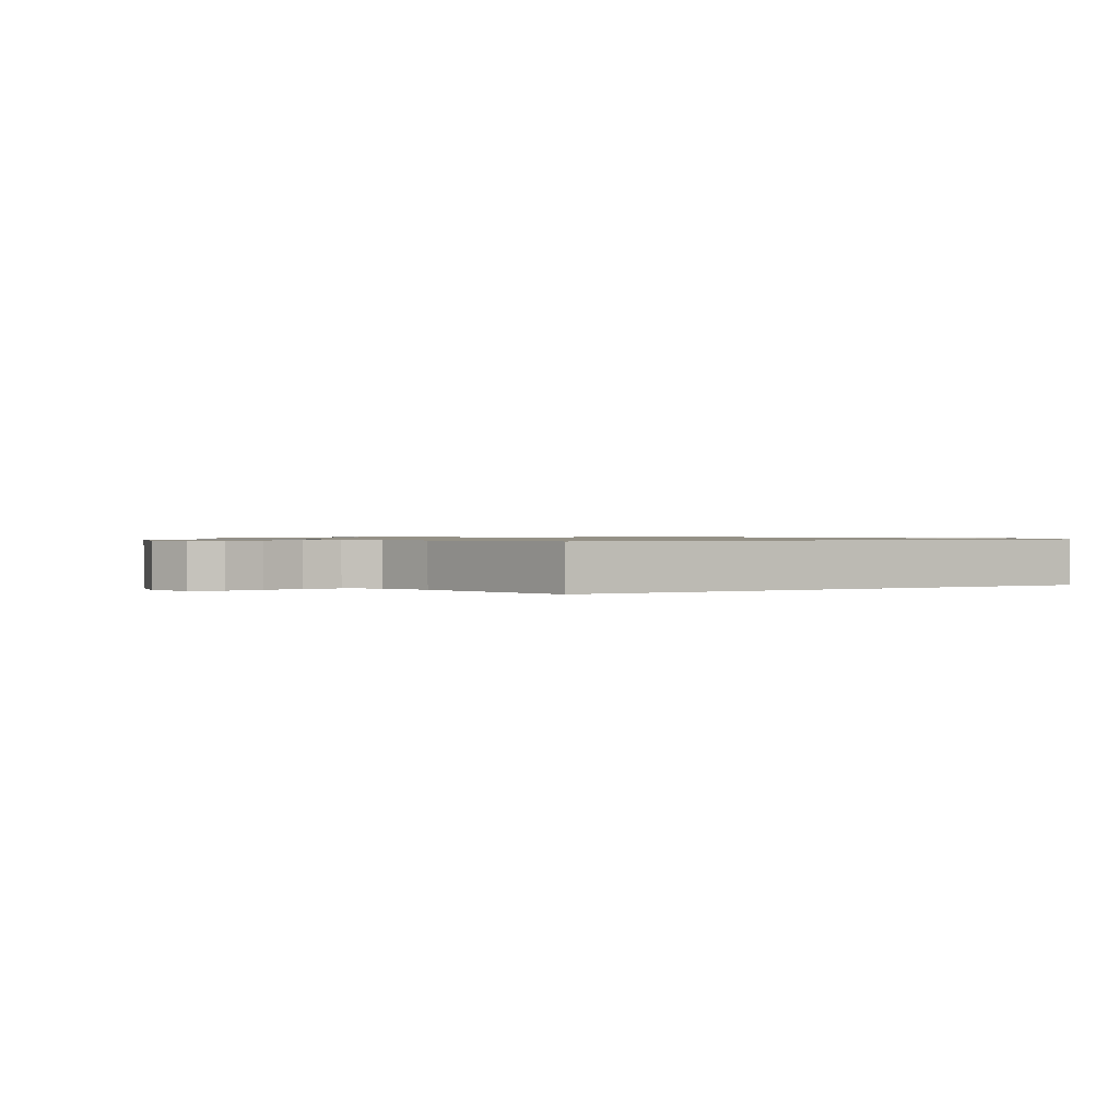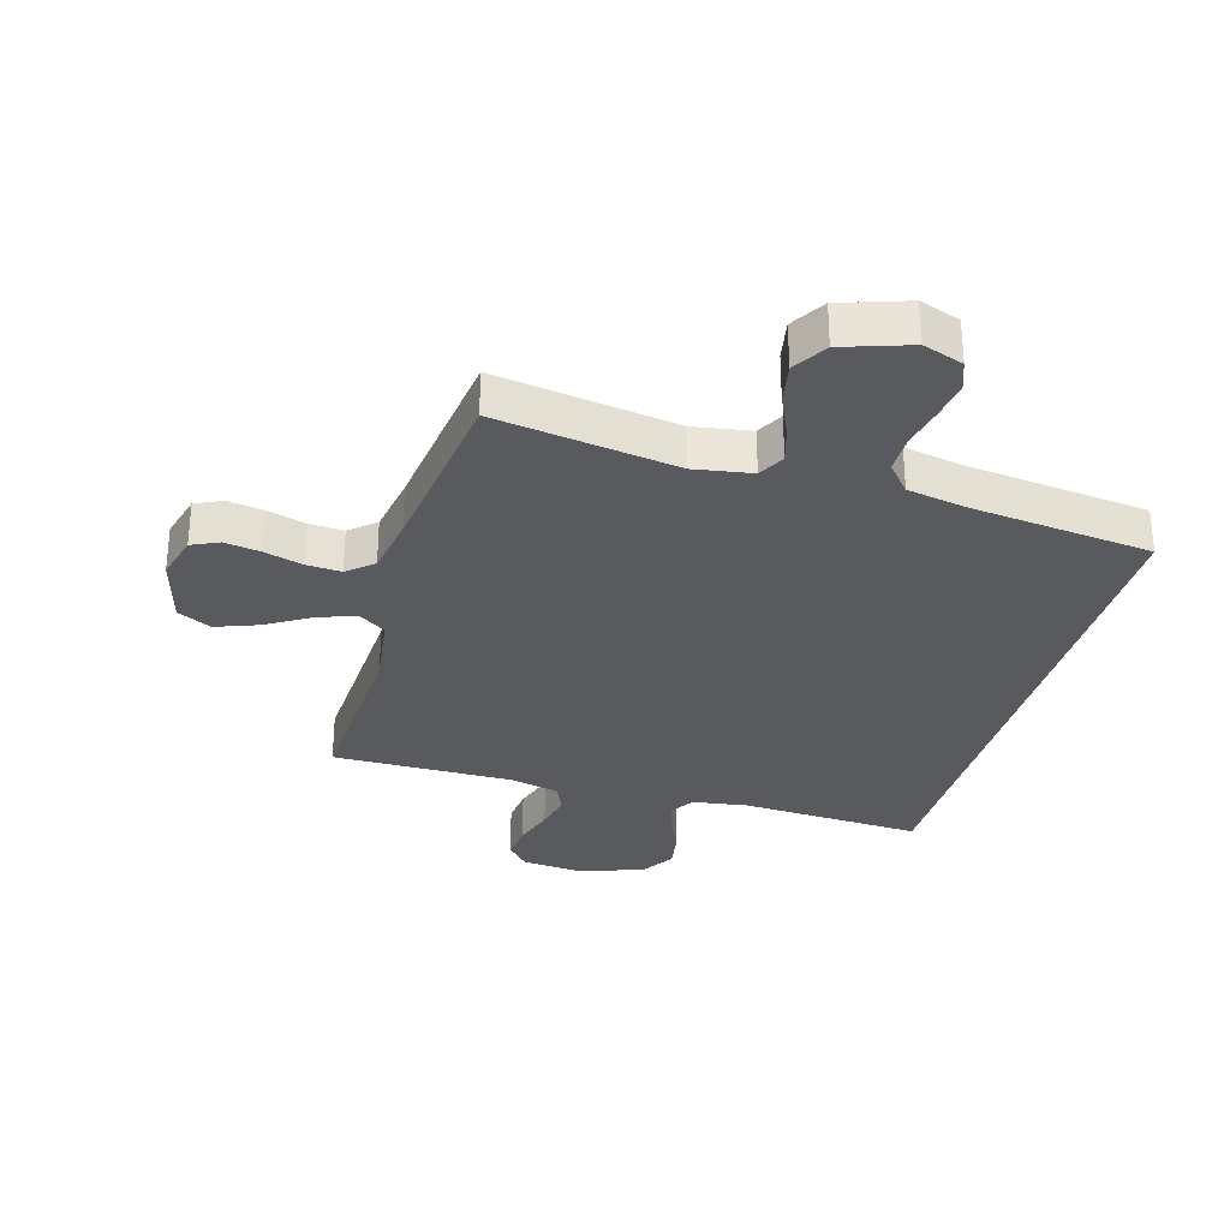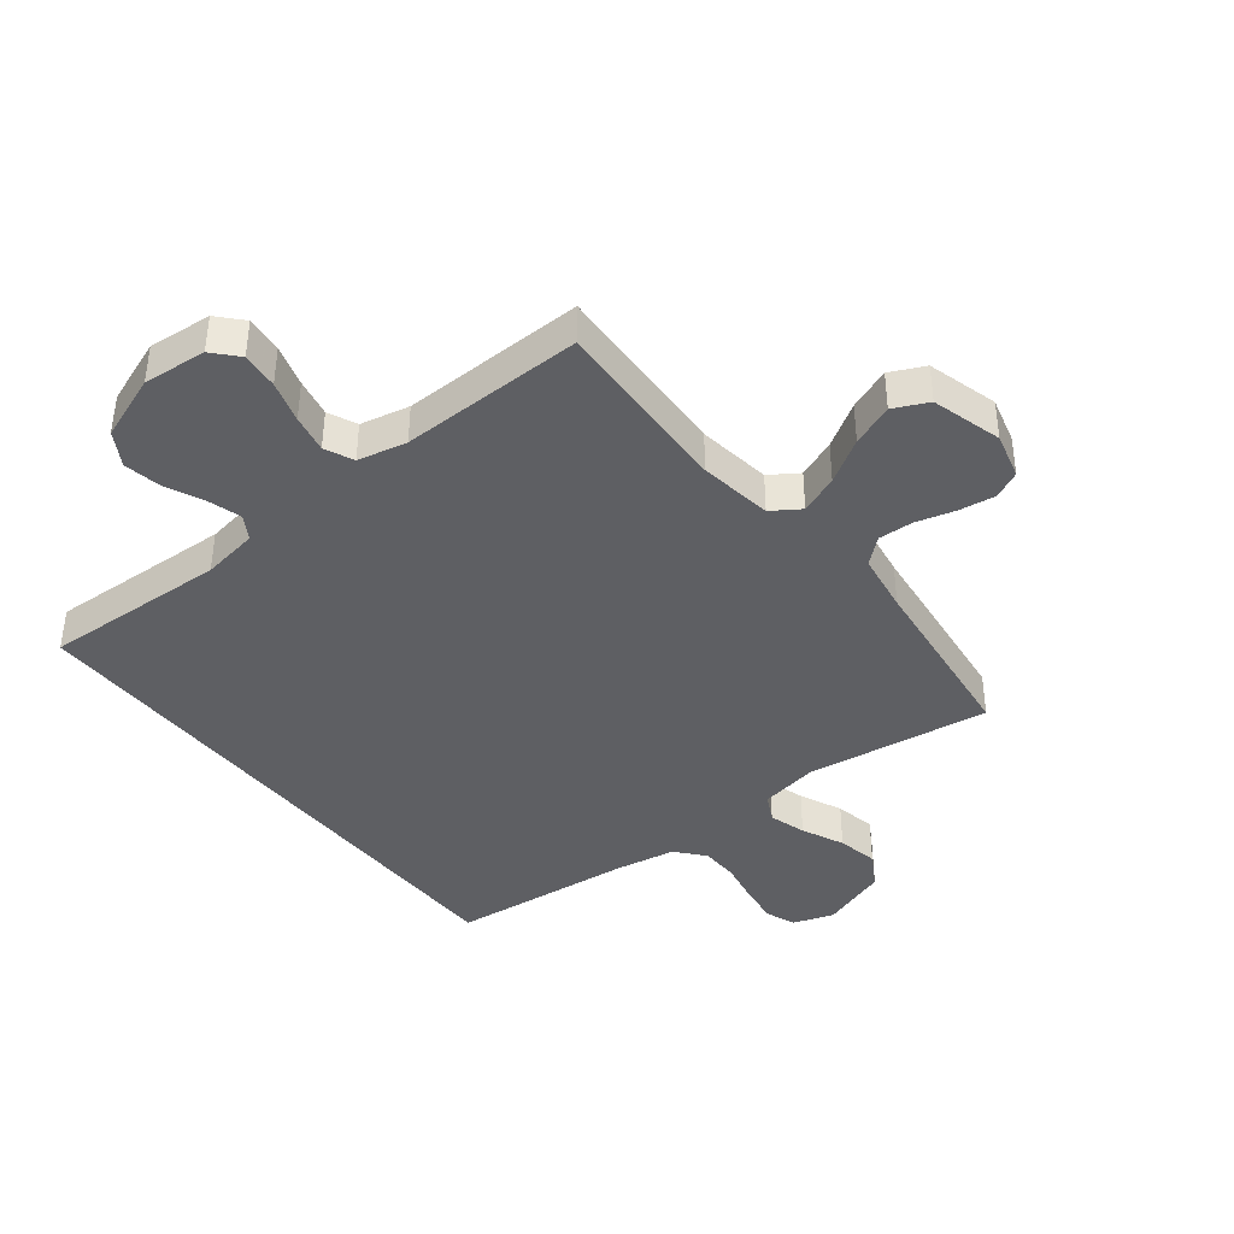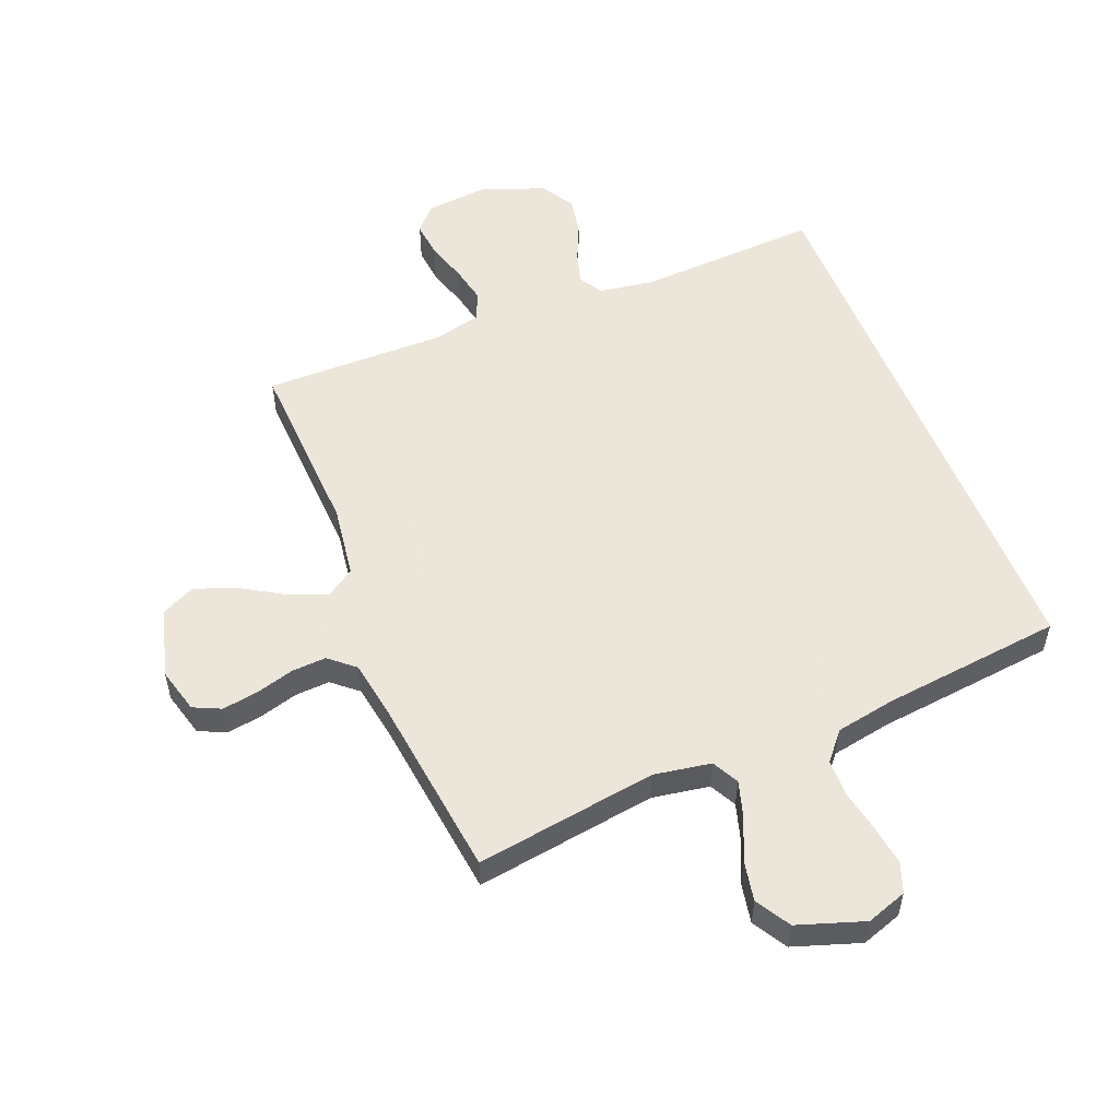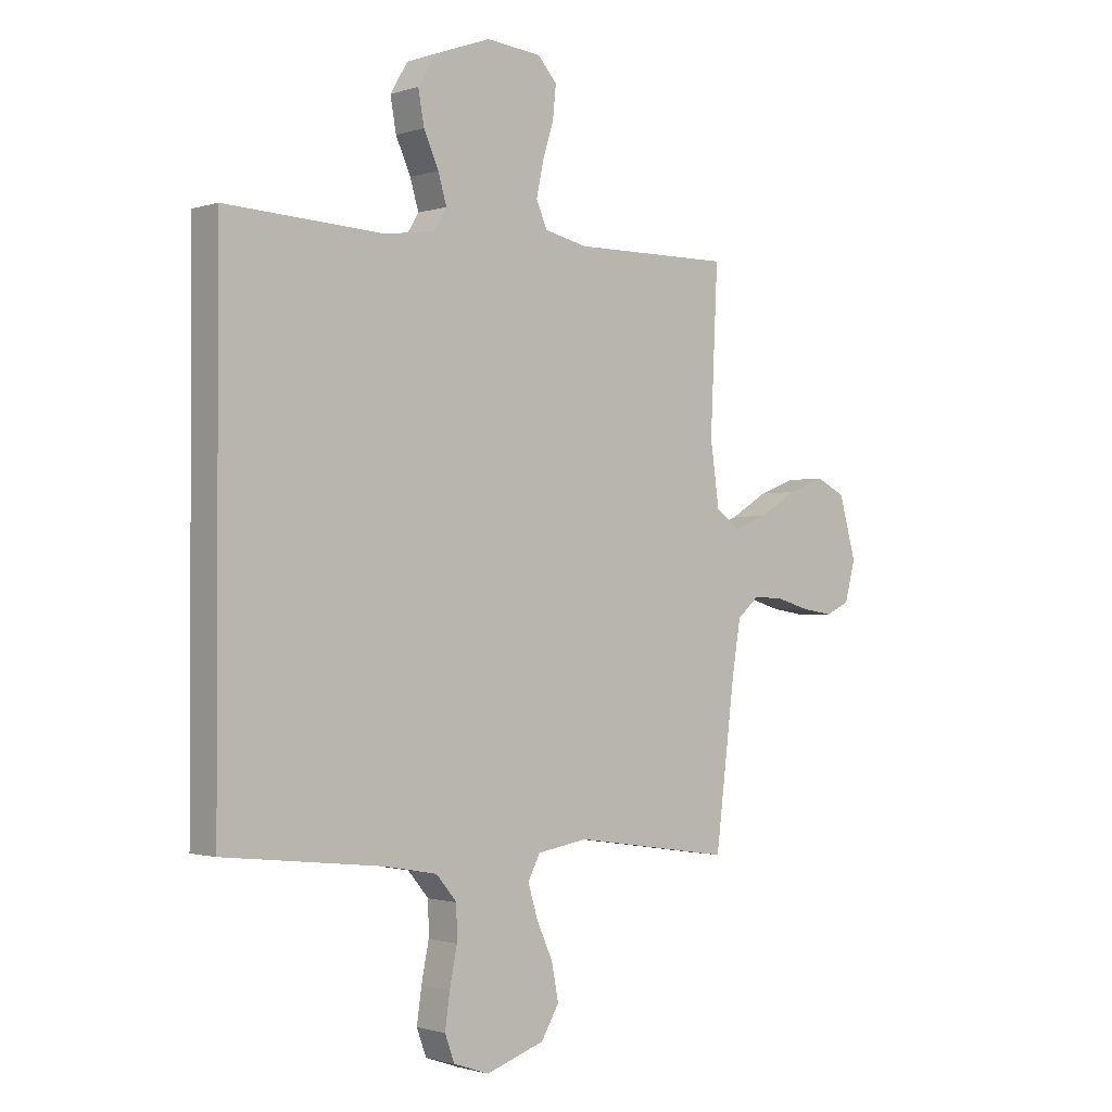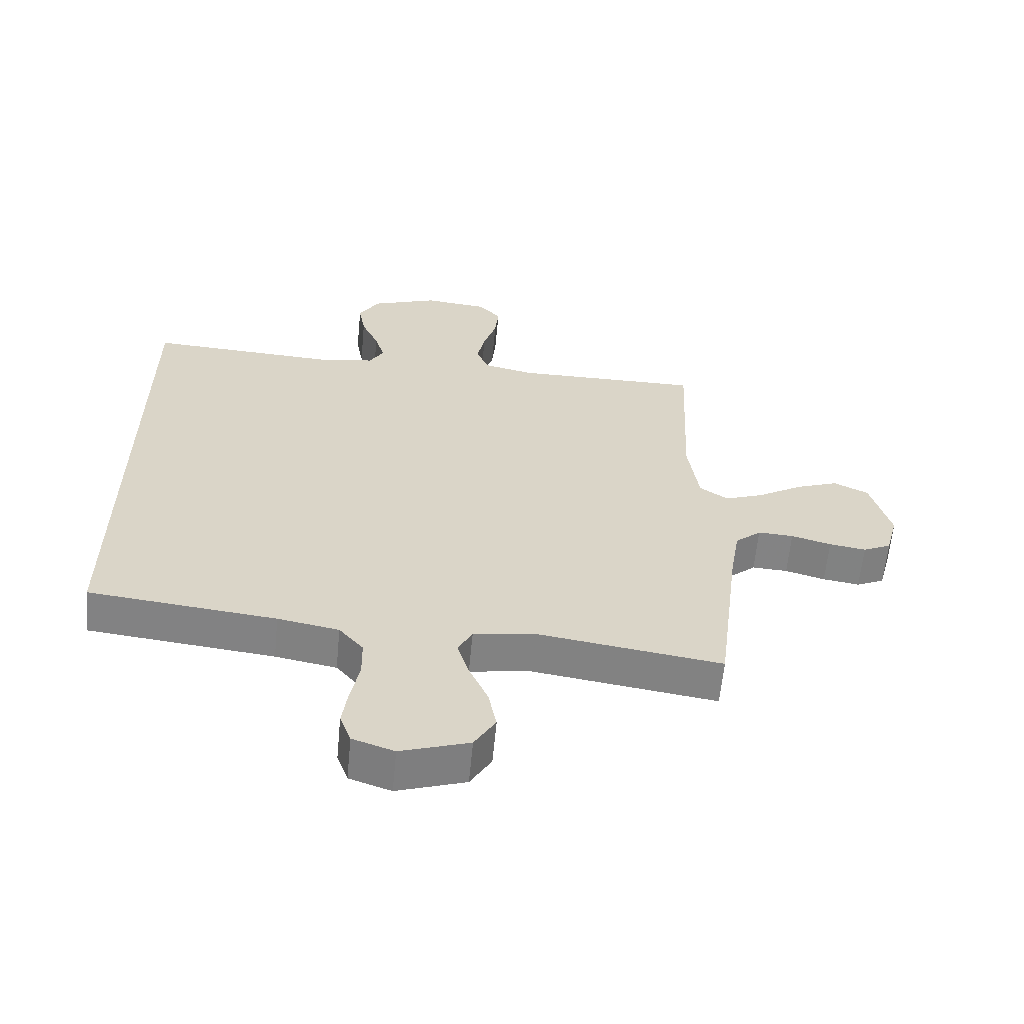
<metadata>
{"format":"obj","ext":"obj","renderer":"f3d","projection":"perspective","resolution":1024,"background":"white","views":[{"elev":0.8,"azim":-123.7,"up":"+Y"},{"elev":-30.8,"azim":163.8,"up":"+Y"},{"elev":-40.5,"azim":38.4,"up":"+Y"},{"elev":54.2,"azim":158.1,"up":"+Y"},{"elev":-1.3,"azim":-41.1,"up":"+Z"},{"elev":-61.2,"azim":-5.4,"up":"+Z"}]}
</metadata>
<code>
v 0.5 0.07 0.5
v 0.486 0.07 0.2
v 0.503 0.07 0.08
v 0.549 0.07 0.049
v 0.612 0.07 0.073
v 0.683 0.07 0.116
v 0.752 0.07 0.142
v 0.808 0.07 0.115
v 0.84 0.07 0
v 0.82 0.07 -0.075
v 0.775 0.07 -0.096
v 0.716 0.07 -0.087
v 0.652 0.07 -0.069
v 0.595 0.07 -0.066
v 0.553 0.07 -0.102
v 0.537 0.07 -0.2
v 0.5 0.07 -0.5
v 0.2 0.07 -0.456
v 0.105 0.07 -0.472
v 0.082 0.07 -0.516
v 0.1 0.07 -0.576
v 0.131 0.07 -0.645
v 0.144 0.07 -0.712
v 0.11 0.07 -0.769
v 0 0.07 -0.806
v -0.067 0.07 -0.783
v -0.085 0.07 -0.734
v -0.076 0.07 -0.67
v -0.062 0.07 -0.6
v -0.063 0.07 -0.537
v -0.102 0.07 -0.491
v -0.2 0.07 -0.473
v -0.5 0.07 -0.44
v -0.5 0.07 0.492
v -0.2 0.07 0.477
v -0.108 0.07 0.491
v -0.084 0.07 0.53
v -0.1 0.07 0.584
v -0.128 0.07 0.646
v -0.139 0.07 0.708
v -0.106 0.07 0.763
v 0 0.07 0.802
v 0.103 0.07 0.792
v 0.139 0.07 0.752
v 0.133 0.07 0.692
v 0.112 0.07 0.624
v 0.099 0.07 0.562
v 0.12 0.07 0.515
v 0.2 0.07 0.497
v 0.5 0 0.5
v 0.486 0 0.2
v 0.503 0 0.08
v 0.549 0 0.049
v 0.612 0 0.073
v 0.683 0 0.116
v 0.752 0 0.142
v 0.808 0 0.115
v 0.84 0 0
v 0.82 0 -0.075
v 0.775 0 -0.096
v 0.716 0 -0.087
v 0.652 0 -0.069
v 0.595 0 -0.066
v 0.553 0 -0.102
v 0.537 0 -0.2
v 0.5 0 -0.5
v 0.2 0 -0.456
v 0.105 0 -0.472
v 0.082 0 -0.516
v 0.1 0 -0.576
v 0.131 0 -0.645
v 0.144 0 -0.712
v 0.11 0 -0.769
v 0 0 -0.806
v -0.067 0 -0.783
v -0.085 0 -0.734
v -0.076 0 -0.67
v -0.062 0 -0.6
v -0.063 0 -0.537
v -0.102 0 -0.491
v -0.2 0 -0.473
v -0.5 0 -0.44
v -0.5 0 0.492
v -0.2 0 0.477
v -0.108 0 0.491
v -0.084 0 0.53
v -0.1 0 0.584
v -0.128 0 0.646
v -0.139 0 0.708
v -0.106 0 0.763
v 0 0 0.802
v 0.103 0 0.792
v 0.139 0 0.752
v 0.133 0 0.692
v 0.112 0 0.624
v 0.099 0 0.562
v 0.12 0 0.515
v 0.2 0 0.497
f 44 45 46
f 43 44 46
f 42 43 46
f 41 42 46
f 40 41 46
f 39 40 46
f 38 39 46
f 37 38 46 47
f 36 37 47 48
f 32 33 34 35
f 36 48 49
f 35 36 49
f 32 35 49
f 31 32 49
f 27 28 29
f 26 27 29
f 25 26 29
f 24 25 29
f 23 24 29
f 22 23 29
f 21 22 29
f 20 21 29 30
f 31 49 1
f 30 31 1
f 20 30 1
f 19 20 1
f 11 12 13
f 10 11 13
f 9 10 13
f 8 9 13
f 7 8 13
f 6 7 13
f 5 6 13
f 4 5 13 14
f 3 4 14 15
f 18 19 1 2
f 18 2 3
f 17 18 3
f 16 17 3
f 3 15 16
f 95 94 93
f 95 93 92
f 95 92 91
f 95 91 90
f 95 90 89
f 95 89 88
f 95 88 87
f 96 95 87 86
f 97 96 86 85
f 84 83 82 81
f 98 97 85
f 98 85 84
f 98 84 81
f 98 81 80
f 78 77 76
f 78 76 75
f 78 75 74
f 78 74 73
f 78 73 72
f 78 72 71
f 78 71 70
f 79 78 70 69
f 50 98 80
f 50 80 79
f 50 79 69
f 50 69 68
f 62 61 60
f 62 60 59
f 62 59 58
f 62 58 57
f 62 57 56
f 62 56 55
f 62 55 54
f 63 62 54 53
f 64 63 53 52
f 51 50 68 67
f 52 51 67
f 52 67 66
f 52 66 65
f 65 64 52
f 1 50 51 2
f 2 51 52 3
f 3 52 53 4
f 4 53 54 5
f 5 54 55 6
f 6 55 56 7
f 7 56 57 8
f 8 57 58 9
f 9 58 59 10
f 10 59 60 11
f 11 60 61 12
f 12 61 62 13
f 13 62 63 14
f 14 63 64 15
f 15 64 65 16
f 16 65 66 17
f 17 66 67 18
f 18 67 68 19
f 19 68 69 20
f 20 69 70 21
f 21 70 71 22
f 22 71 72 23
f 23 72 73 24
f 24 73 74 25
f 25 74 75 26
f 26 75 76 27
f 27 76 77 28
f 28 77 78 29
f 29 78 79 30
f 30 79 80 31
f 31 80 81 32
f 32 81 82 33
f 33 82 83 34
f 34 83 84 35
f 35 84 85 36
f 36 85 86 37
f 37 86 87 38
f 38 87 88 39
f 39 88 89 40
f 40 89 90 41
f 41 90 91 42
f 42 91 92 43
f 43 92 93 44
f 44 93 94 45
f 45 94 95 46
f 46 95 96 47
f 47 96 97 48
f 48 97 98 49
f 49 98 50 1

</code>
